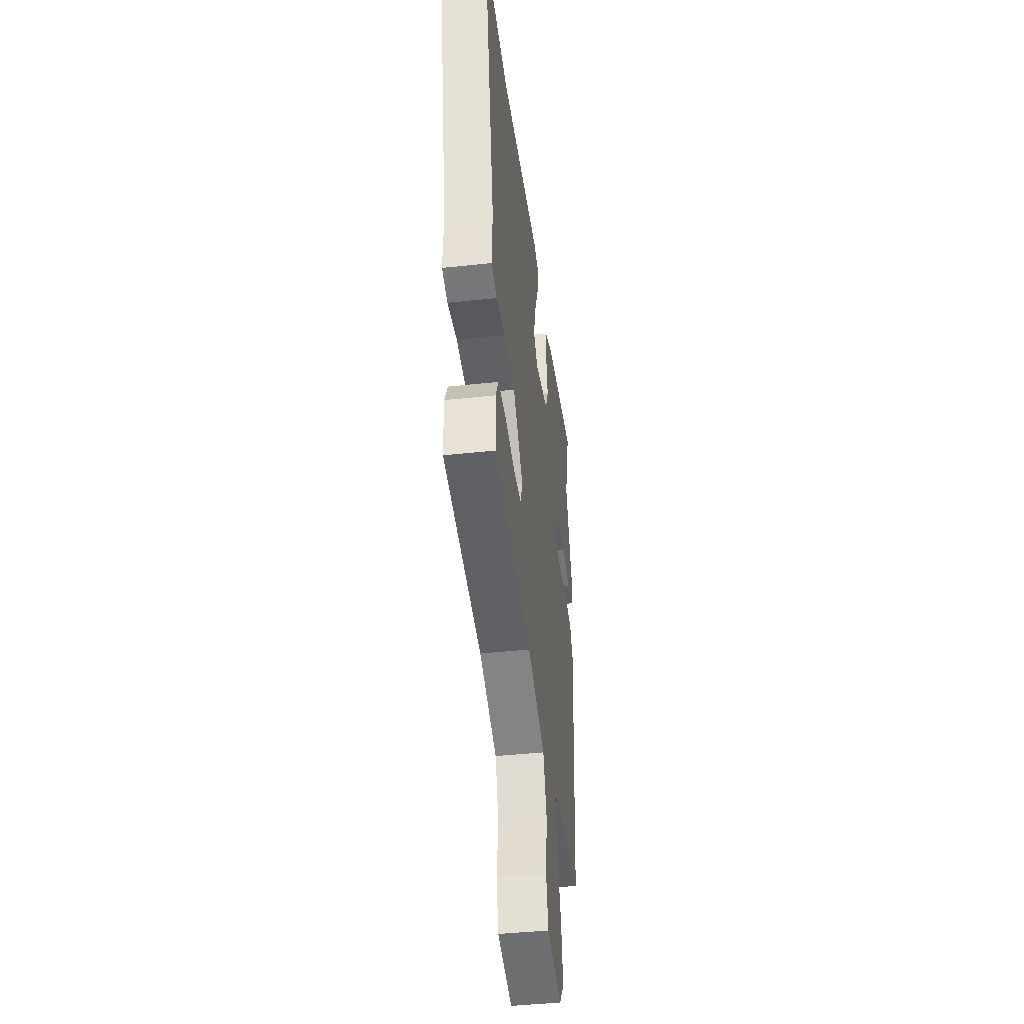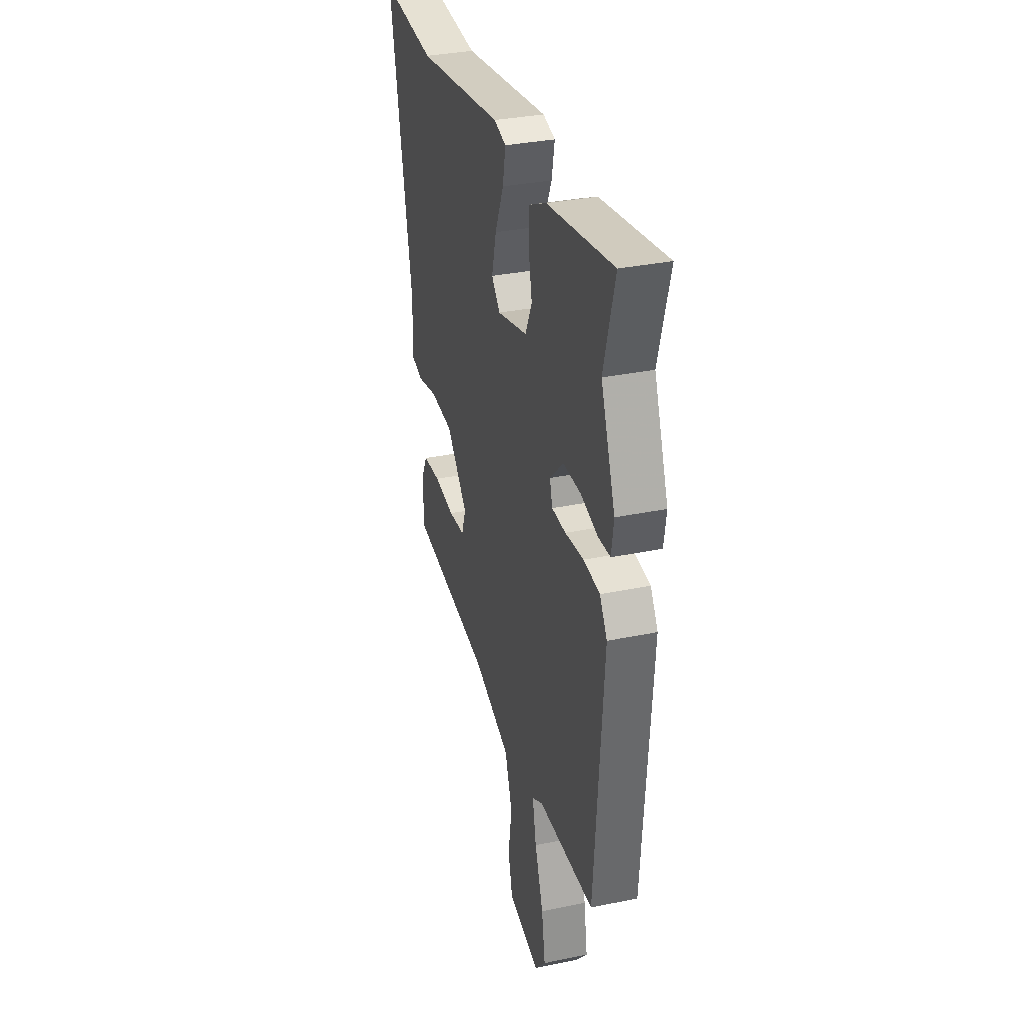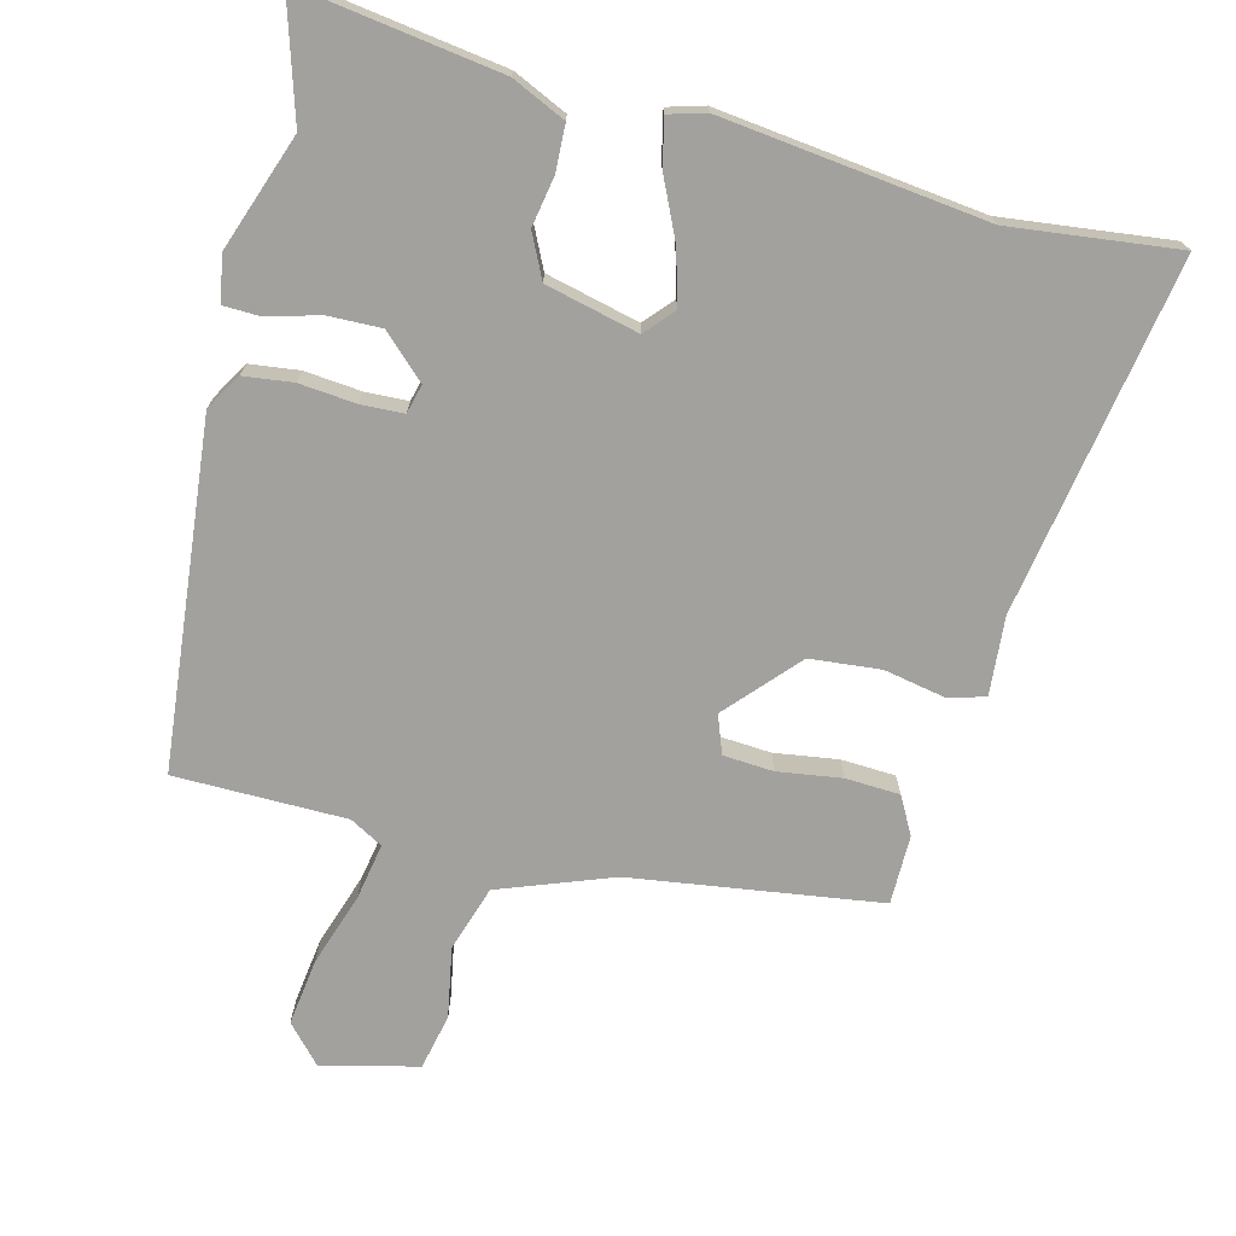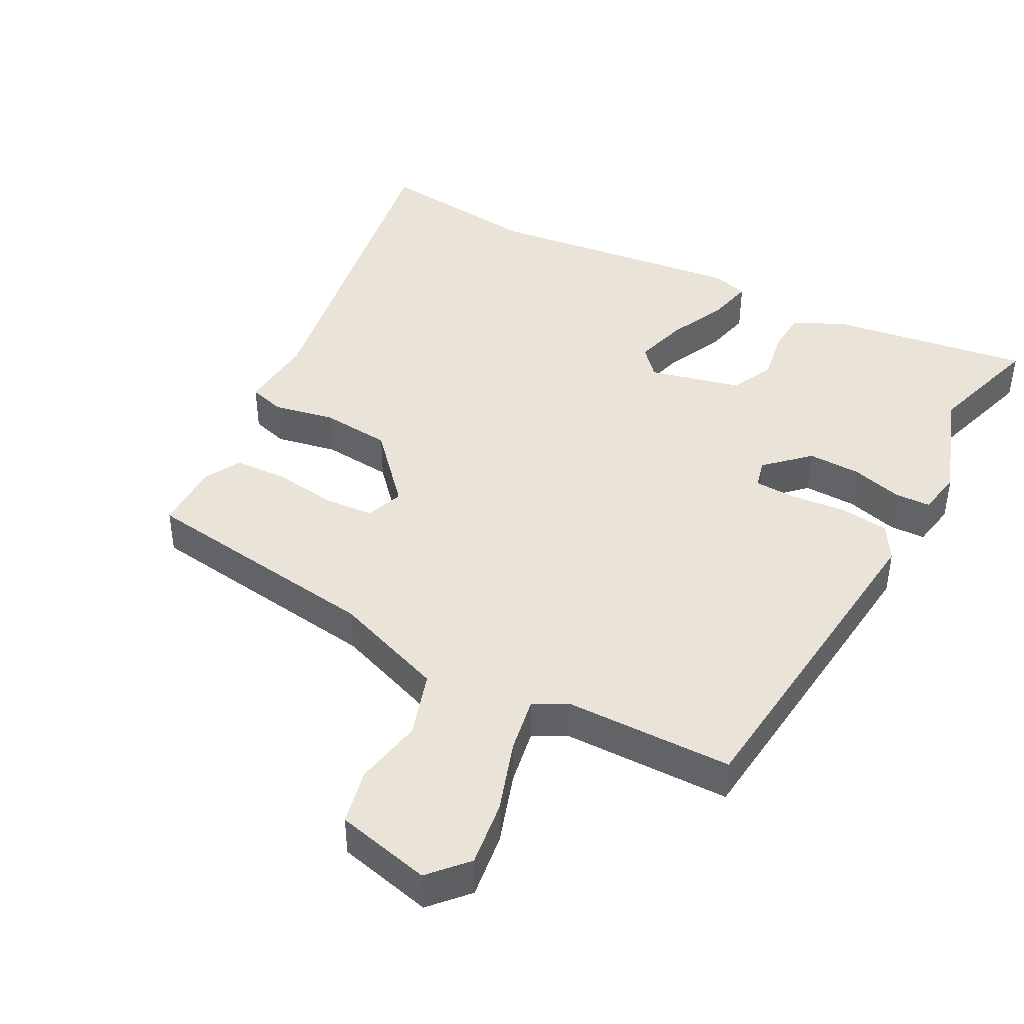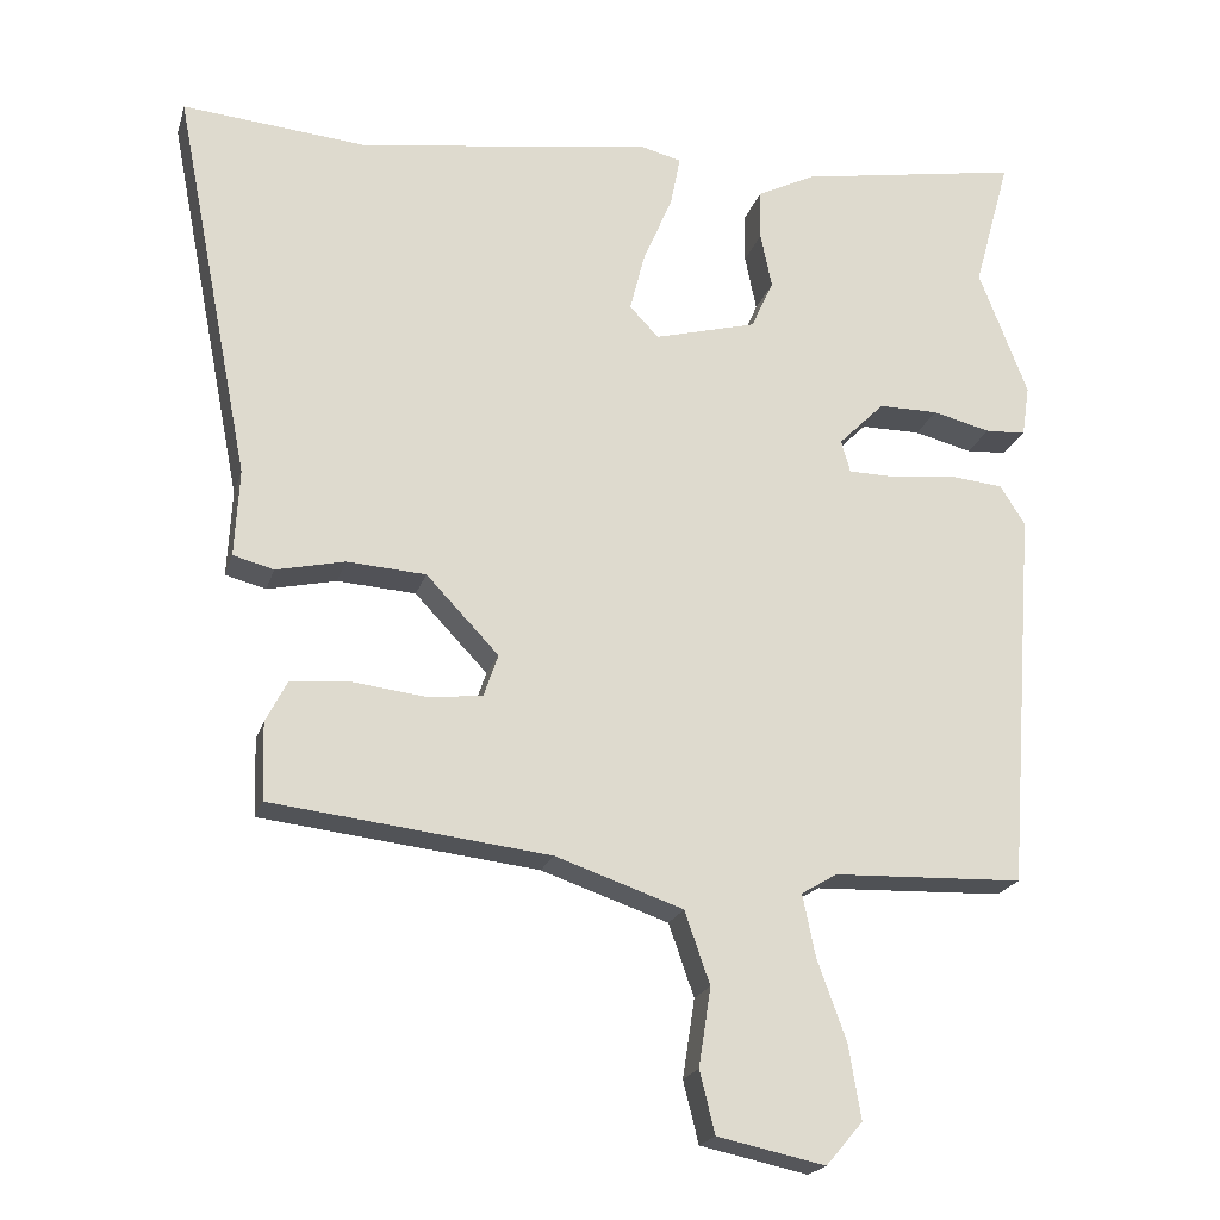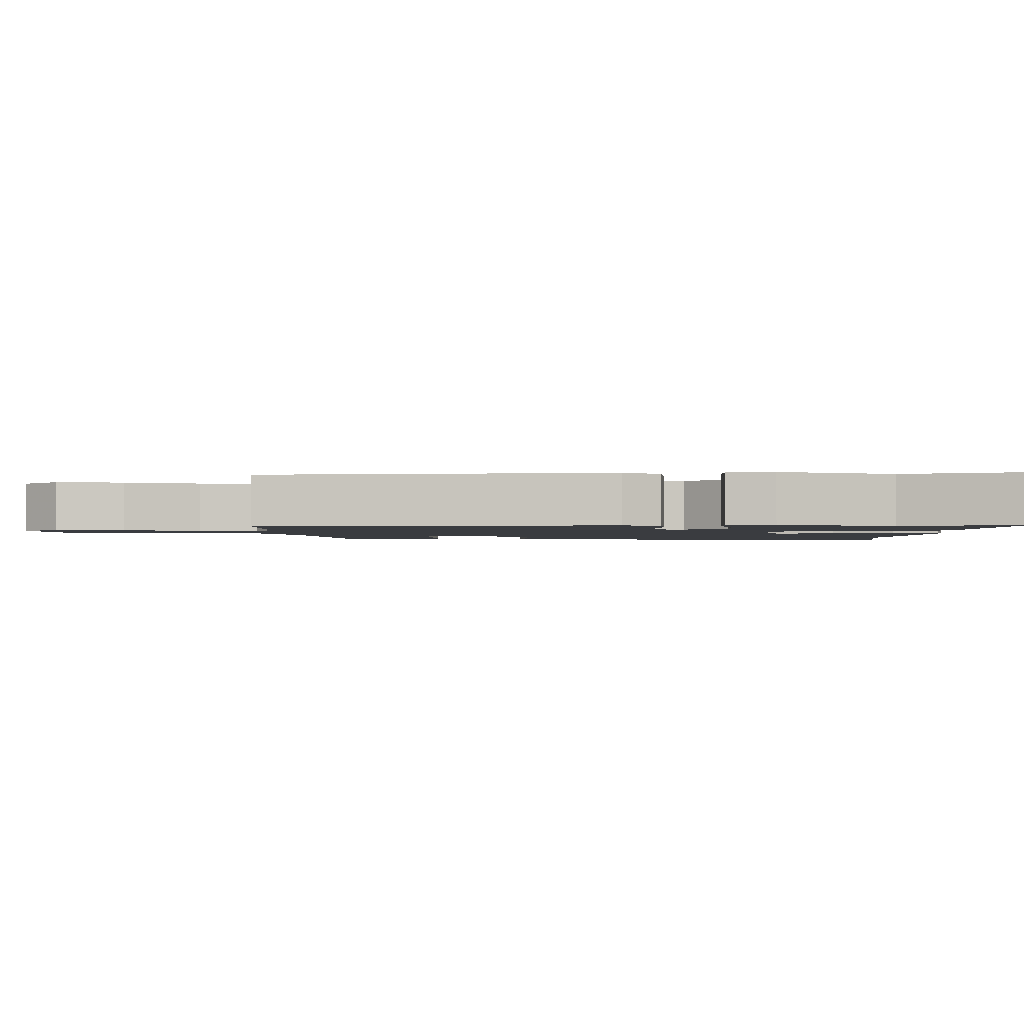
<metadata>
{"format":"obj","ext":"obj","renderer":"f3d","projection":"perspective","resolution":1024,"background":"white","views":[{"elev":-42.9,"azim":97.3,"up":"+Z"},{"elev":33.3,"azim":-105.9,"up":"+Z"},{"elev":-72.1,"azim":-12.7,"up":"+Y"},{"elev":43.0,"azim":-150.5,"up":"+Y"},{"elev":-20.6,"azim":165.0,"up":"+Z"},{"elev":-1.7,"azim":-87.9,"up":"+Y"}]}
</metadata>
<code>
v 0.396 0.07 0.491
v 0.64 0.07 0.513
v 0.54 0.07 0.001
v 0.546 0.07 -0.113
v 0.493 0.07 -0.127
v 0.403 0.07 -0.107
v 0.3 0.07 -0.114
v 0.205 0.07 -0.214
v 0.224 0.07 -0.27
v 0.297 0.07 -0.277
v 0.39 0.07 -0.266
v 0.469 0.07 -0.272
v 0.497 0.07 -0.327
v 0.494 0.07 -0.428
v 0.131 0.07 -0.47
v -0.036 0.07 -0.527
v -0.069 0.07 -0.622
v -0.053 0.07 -0.725
v -0.073 0.07 -0.806
v -0.214 0.07 -0.836
v -0.262 0.07 -0.78
v -0.246 0.07 -0.683
v -0.208 0.07 -0.578
v -0.191 0.07 -0.496
v -0.238 0.07 -0.468
v -0.487 0.07 -0.459
v -0.524 0.07 0.043
v -0.491 0.07 0.095
v -0.419 0.07 0.102
v -0.337 0.07 0.092
v -0.275 0.07 0.093
v -0.263 0.07 0.135
v -0.323 0.07 0.195
v -0.401 0.07 0.195
v -0.477 0.07 0.176
v -0.53 0.07 0.179
v -0.54 0.07 0.246
v -0.476 0.07 0.412
v -0.524 0.07 0.586
v -0.233 0.07 0.536
v -0.156 0.07 0.498
v -0.155 0.07 0.432
v -0.17 0.07 0.359
v -0.141 0.07 0.295
v -0.007 0.07 0.259
v 0.031 0.07 0.299
v 0.011 0.07 0.378
v -0.027 0.07 0.466
v -0.04 0.07 0.533
v 0.014 0.07 0.547
v 0.396 0 0.491
v 0.64 0 0.513
v 0.54 0 0.001
v 0.546 0 -0.113
v 0.493 0 -0.127
v 0.403 0 -0.107
v 0.3 0 -0.114
v 0.205 0 -0.214
v 0.224 0 -0.27
v 0.297 0 -0.277
v 0.39 0 -0.266
v 0.469 0 -0.272
v 0.497 0 -0.327
v 0.494 0 -0.428
v 0.131 0 -0.47
v -0.036 0 -0.527
v -0.069 0 -0.622
v -0.053 0 -0.725
v -0.073 0 -0.806
v -0.214 0 -0.836
v -0.262 0 -0.78
v -0.246 0 -0.683
v -0.208 0 -0.578
v -0.191 0 -0.496
v -0.238 0 -0.468
v -0.487 0 -0.459
v -0.524 0 0.043
v -0.491 0 0.095
v -0.419 0 0.102
v -0.337 0 0.092
v -0.275 0 0.093
v -0.263 0 0.135
v -0.323 0 0.195
v -0.401 0 0.195
v -0.477 0 0.176
v -0.53 0 0.179
v -0.54 0 0.246
v -0.476 0 0.412
v -0.524 0 0.586
v -0.233 0 0.536
v -0.156 0 0.498
v -0.155 0 0.432
v -0.17 0 0.359
v -0.141 0 0.295
v -0.007 0 0.259
v 0.031 0 0.299
v 0.011 0 0.378
v -0.027 0 0.466
v -0.04 0 0.533
v 0.014 0 0.547
f 47 48 49 50
f 46 47 50 1
f 45 46 1 2
f 40 41 42 43
f 38 39 40 43
f 38 43 44
f 37 38 44
f 34 35 36 37
f 33 34 37 44
f 32 33 44 45
f 27 28 29 30
f 25 26 27 30
f 24 25 30 31
f 20 21 22 23
f 20 23 24
f 17 18 19 20
f 16 17 20 24
f 15 16 24 31
f 10 11 12 13
f 9 10 13 14
f 3 4 5 6
f 3 6 7
f 2 3 7
f 45 2 7 8
f 9 14 15
f 15 31 32 45
f 8 9 15 45
f 100 99 98 97
f 51 100 97 96
f 52 51 96 95
f 93 92 91 90
f 93 90 89 88
f 94 93 88
f 94 88 87
f 87 86 85 84
f 94 87 84 83
f 95 94 83 82
f 80 79 78 77
f 80 77 76 75
f 81 80 75 74
f 73 72 71 70
f 74 73 70
f 70 69 68 67
f 74 70 67 66
f 81 74 66 65
f 63 62 61 60
f 64 63 60 59
f 56 55 54 53
f 57 56 53
f 57 53 52
f 58 57 52 95
f 65 64 59
f 95 82 81 65
f 95 65 59 58
f 1 51 52 2
f 2 52 53 3
f 3 53 54 4
f 4 54 55 5
f 5 55 56 6
f 6 56 57 7
f 7 57 58 8
f 8 58 59 9
f 9 59 60 10
f 10 60 61 11
f 11 61 62 12
f 12 62 63 13
f 13 63 64 14
f 14 64 65 15
f 15 65 66 16
f 16 66 67 17
f 17 67 68 18
f 18 68 69 19
f 19 69 70 20
f 20 70 71 21
f 21 71 72 22
f 22 72 73 23
f 23 73 74 24
f 24 74 75 25
f 25 75 76 26
f 26 76 77 27
f 27 77 78 28
f 28 78 79 29
f 29 79 80 30
f 30 80 81 31
f 31 81 82 32
f 32 82 83 33
f 33 83 84 34
f 34 84 85 35
f 35 85 86 36
f 36 86 87 37
f 37 87 88 38
f 38 88 89 39
f 39 89 90 40
f 40 90 91 41
f 41 91 92 42
f 42 92 93 43
f 43 93 94 44
f 44 94 95 45
f 45 95 96 46
f 46 96 97 47
f 47 97 98 48
f 48 98 99 49
f 49 99 100 50
f 50 100 51 1

</code>
